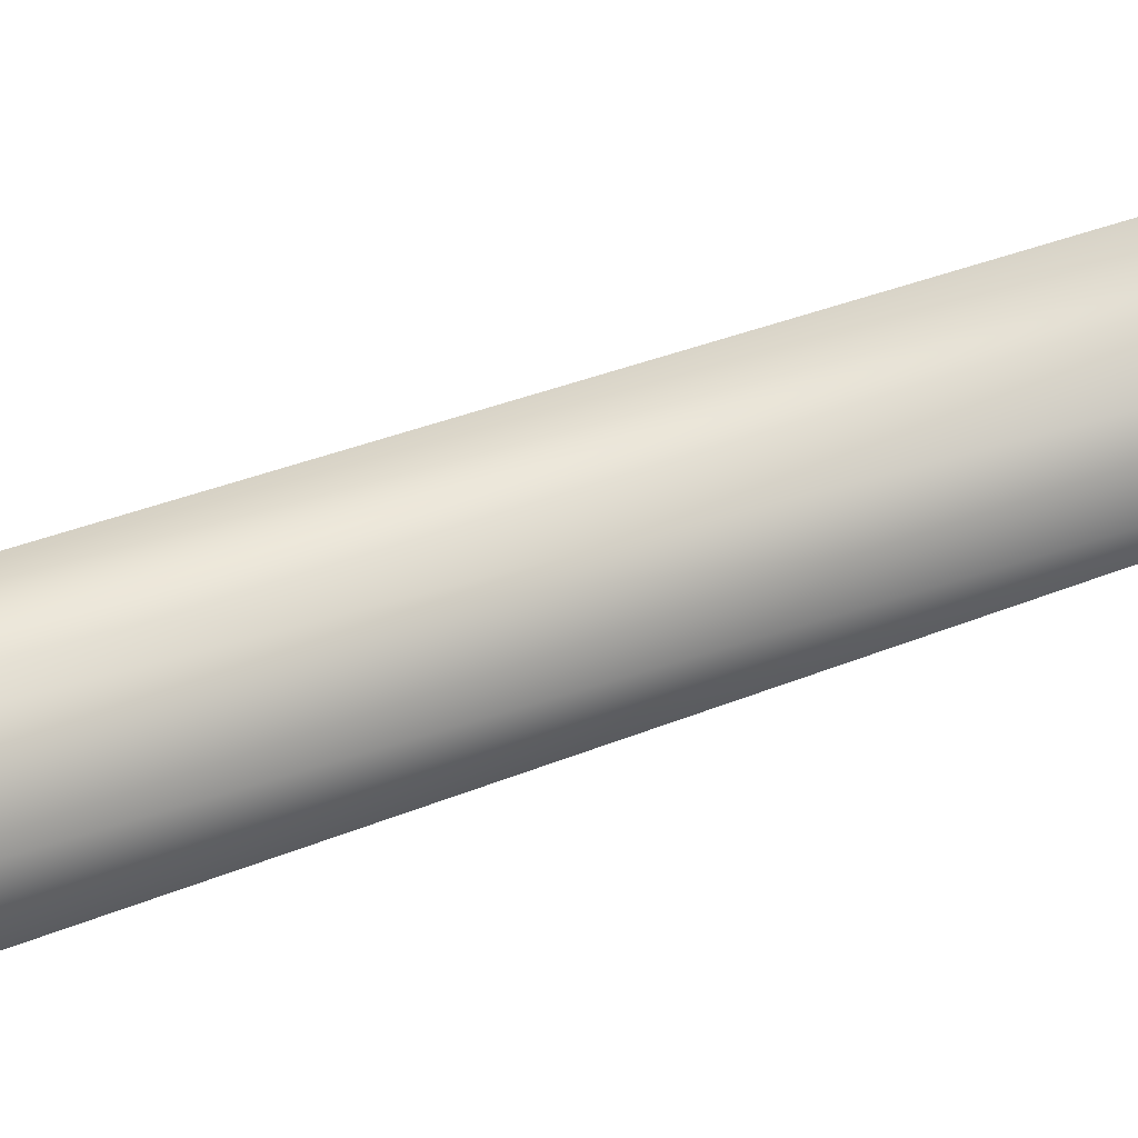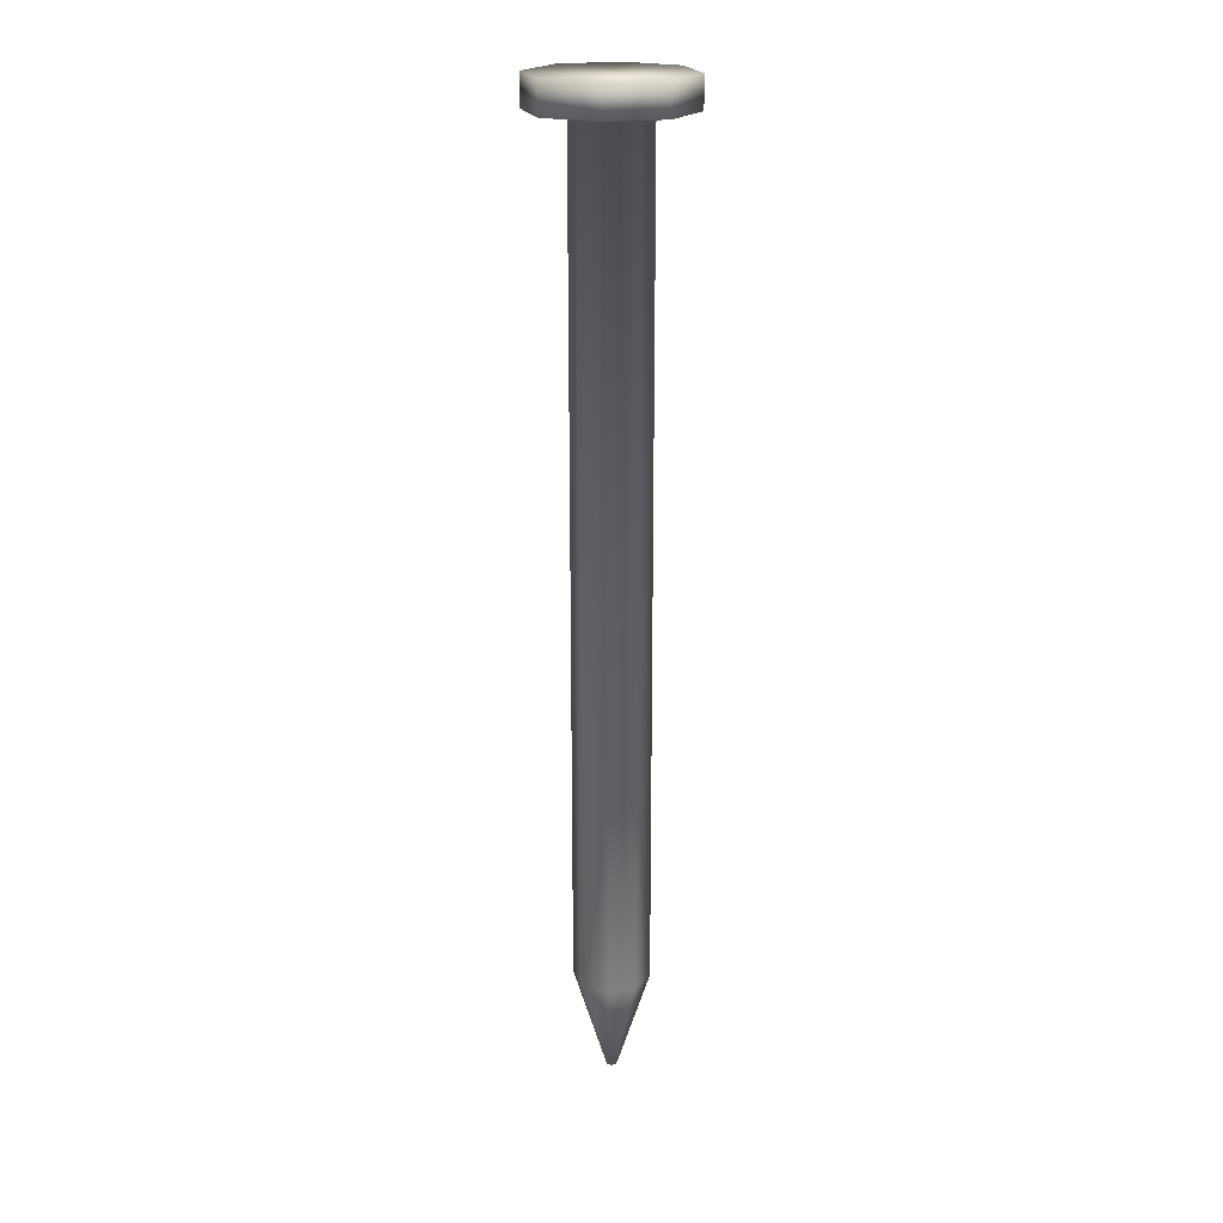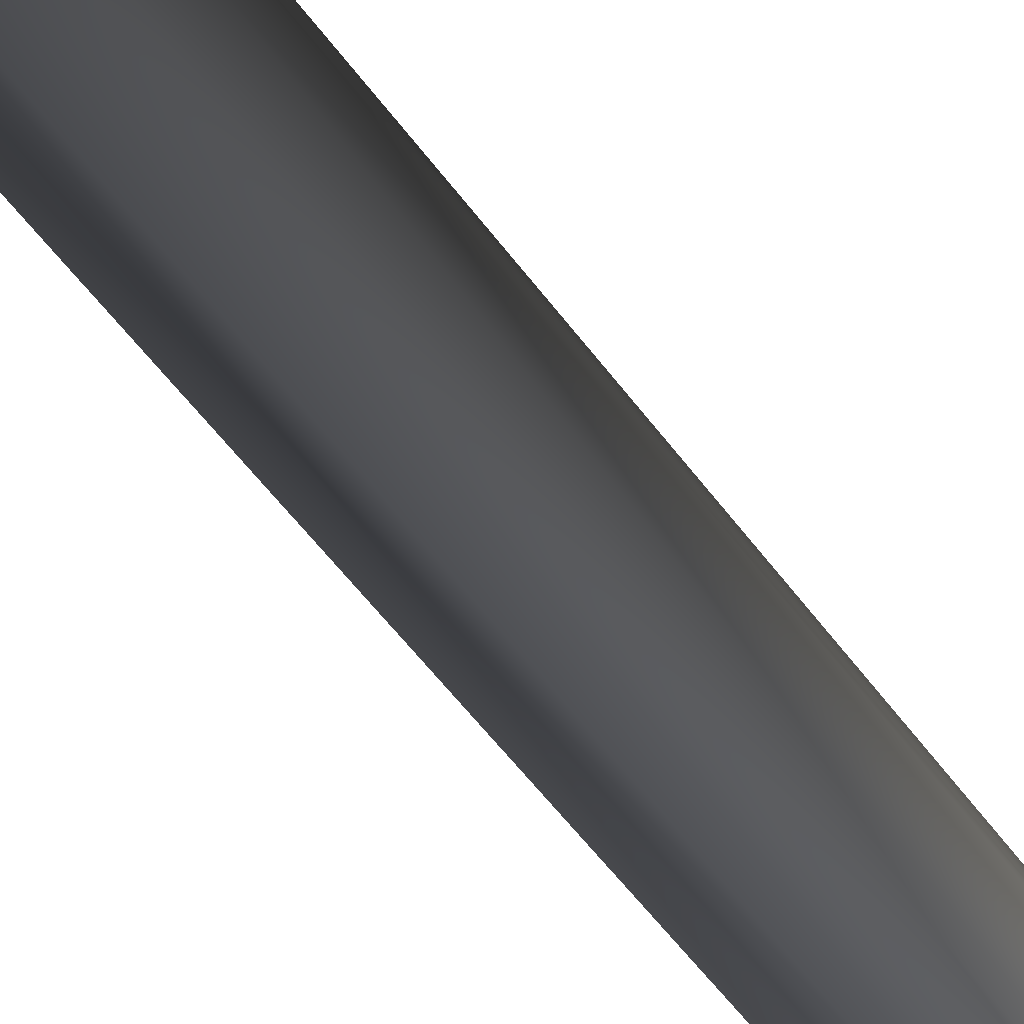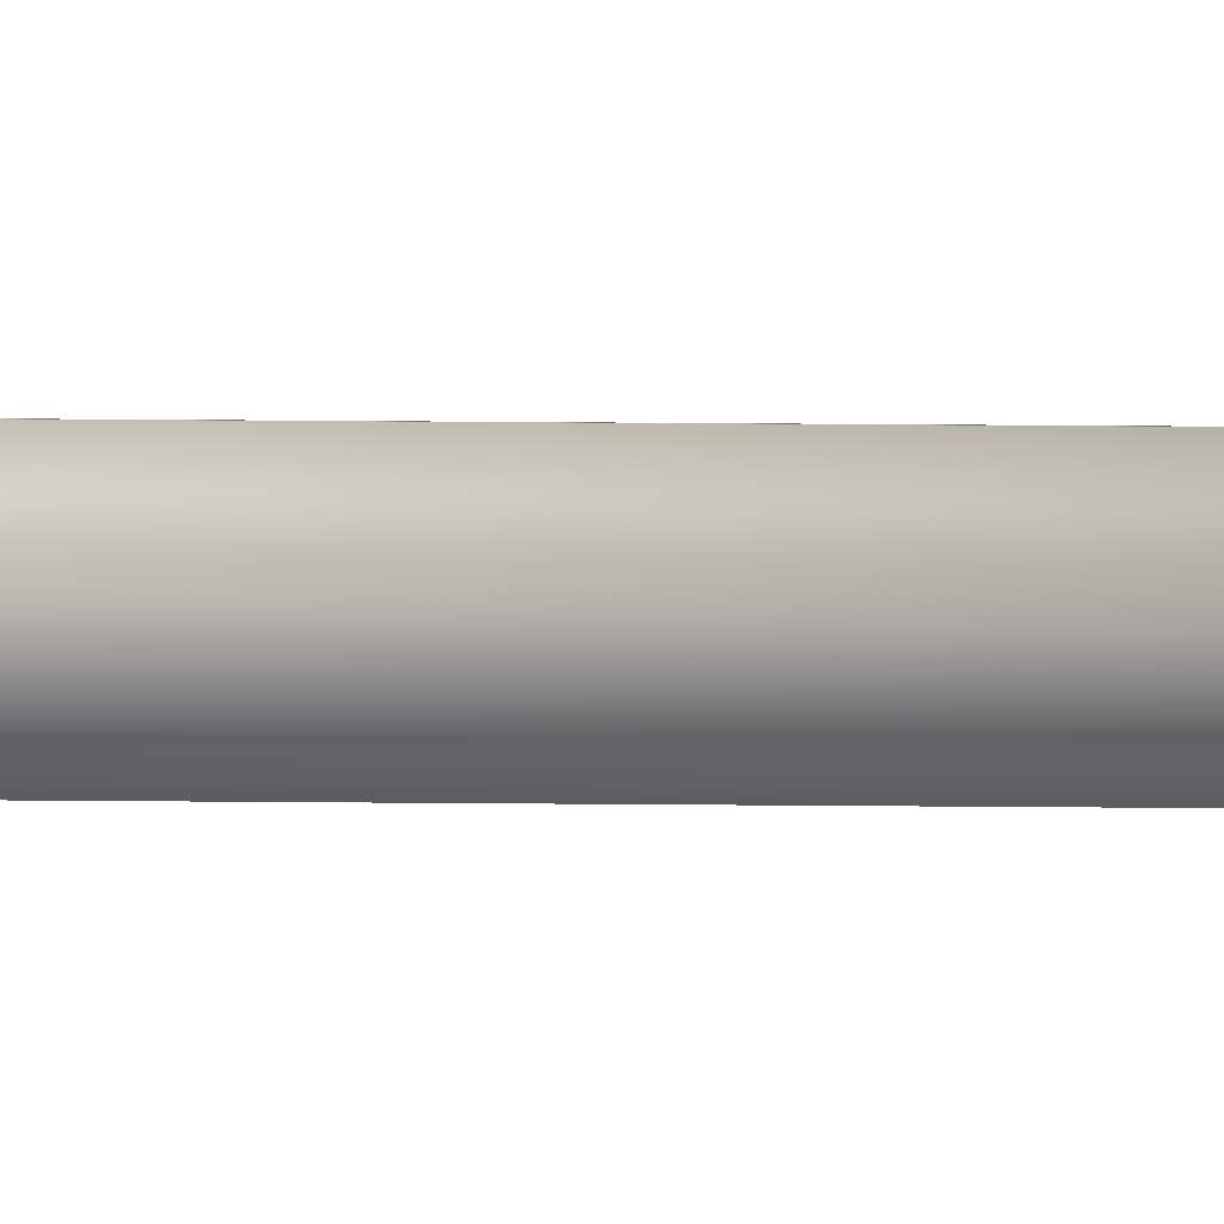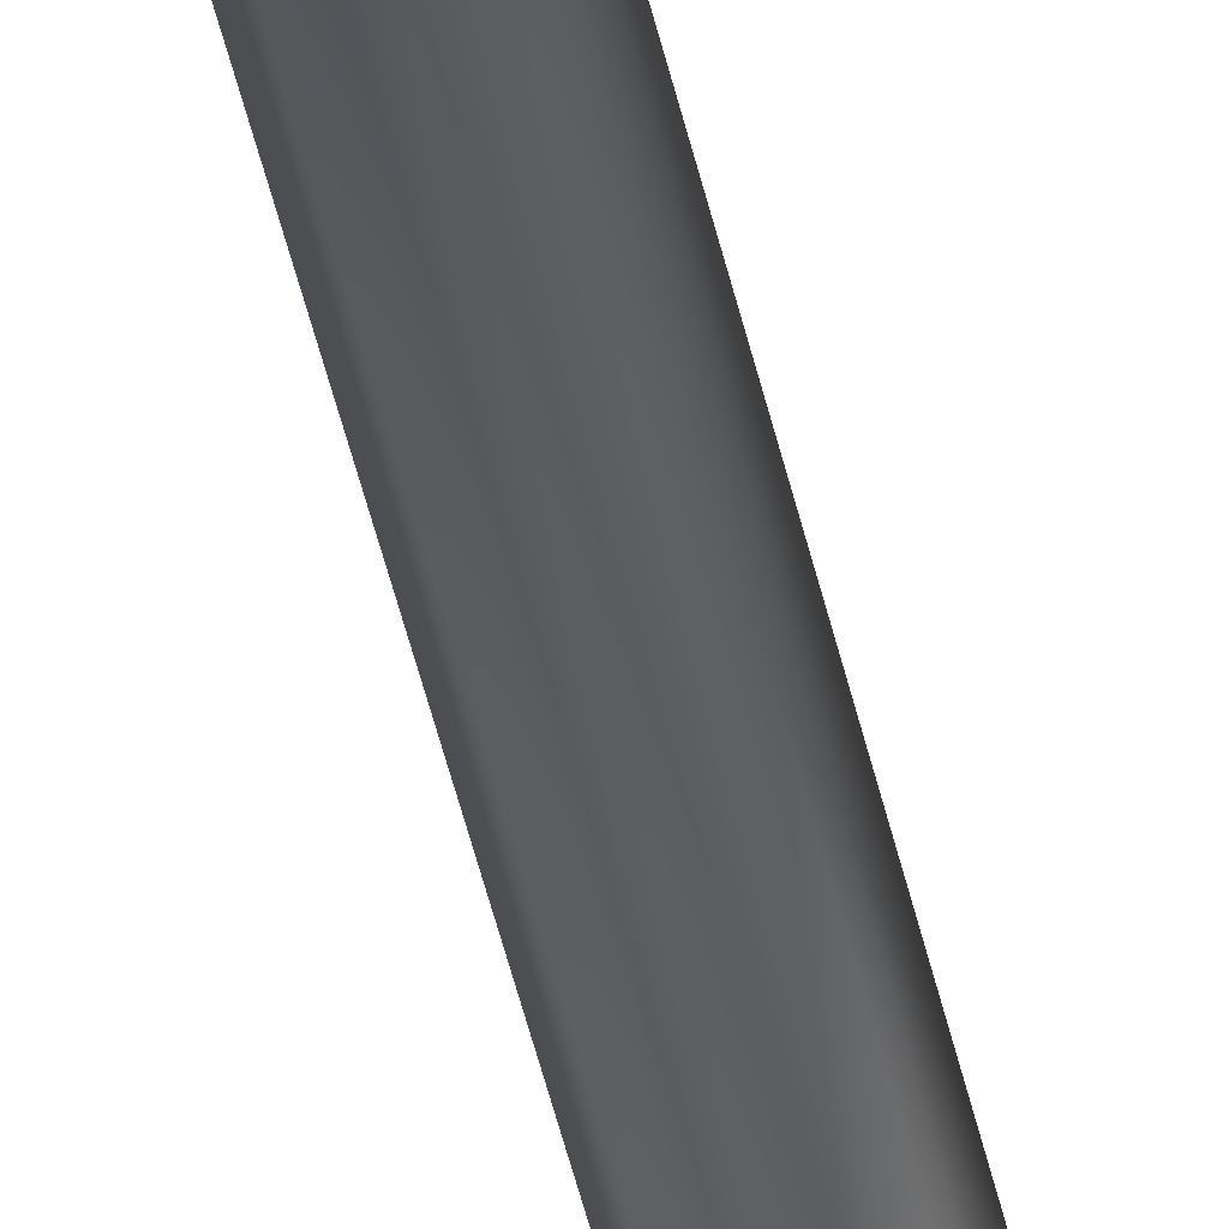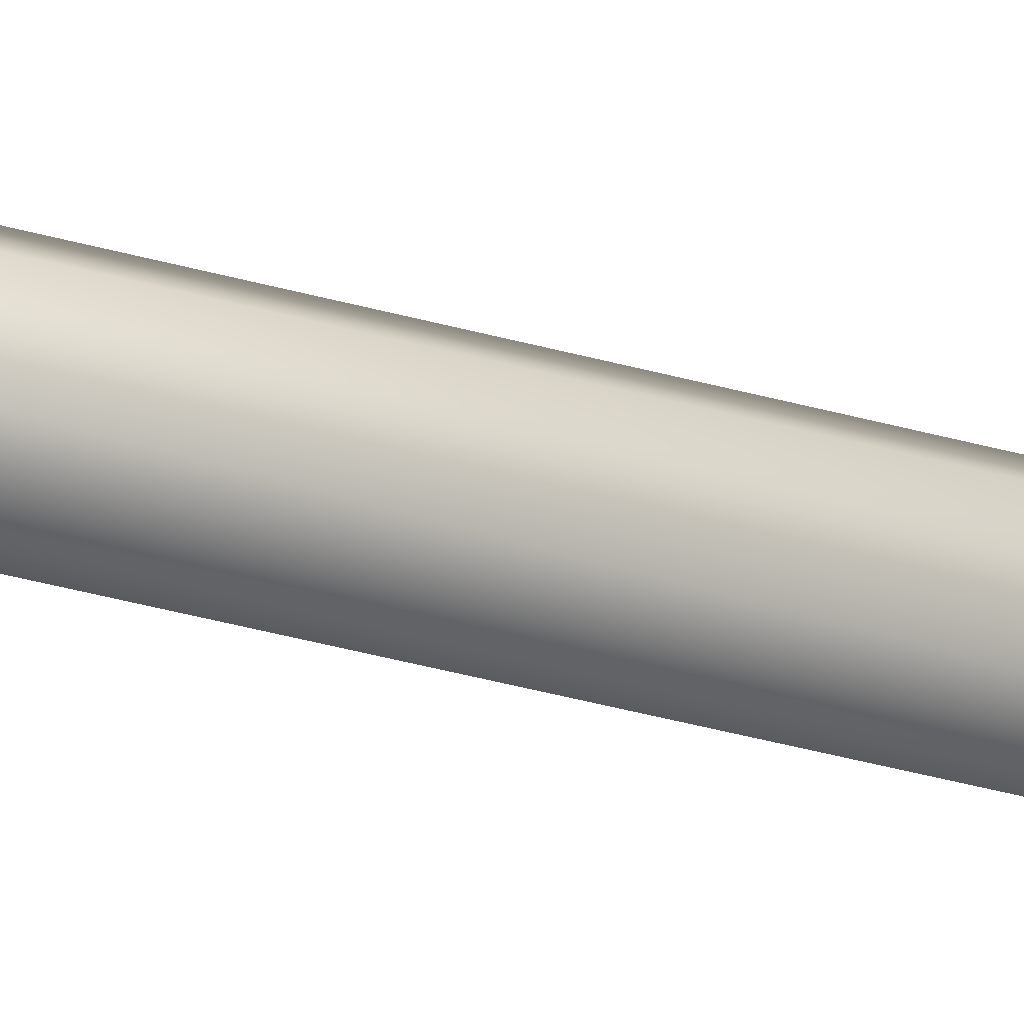
<metadata>
{"format":"obj","ext":"obj","renderer":"f3d","projection":"perspective","resolution":1024,"background":"white","views":[{"elev":14.8,"azim":38.9,"up":"+Z"},{"elev":20.9,"azim":6.3,"up":"+Y"},{"elev":-41.1,"azim":-150.2,"up":"+Z"},{"elev":68.7,"azim":90.4,"up":"+Z"},{"elev":-68.4,"azim":-164.4,"up":"+Z"},{"elev":-54.4,"azim":74.8,"up":"+Z"}]}
</metadata>
<code>
v  32.65 -300 -137.2
v  31.43 -300 -136.7
v  30.21 -300 -137.2
v  29.71 -300 -138.4
v  30.21 -300 -139.7
v  31.43 -300 -140.2
v  32.65 -300 -139.7
v  33.16 -300 -138.4
v  56.43 0 -138.4
v  49.11 0 -156.1
v  49.11 10 -156.1
v  56.43 10 -138.4
v  31.43 0 -163.4
v  31.43 10 -163.4
v  13.76 0 -156.1
v  13.76 10 -156.1
v  6.433 0 -138.4
v  6.433 10 -138.4
v  13.76 0 -120.8
v  13.76 10 -120.8
v  31.43 0 -113.4
v  31.43 10 -113.4
v  49.11 0 -120.8
v  49.11 10 -120.8
v  43.59 0 -138.4
v  40.03 0 -147
v  40.03 0 -129.8
v  31.43 0 -126.3
v  22.83 0 -129.8
v  19.27 0 -138.4
v  22.83 0 -147
v  31.43 0 -150.6
v  43.59 -267.2 -138.4
v  40.03 -267.2 -147
v  40.03 -267.2 -129.8
v  31.43 -267.2 -126.3
v  22.83 -267.2 -129.8
v  19.27 -267.2 -138.4
v  22.83 -267.2 -147
v  31.43 -267.2 -150.6
o Cylinder002
g Cylinder002
f 1 2 3 4 5 6 7 8
f 9 10 11 12
f 10 13 14 11
f 13 15 16 14
f 15 17 18 16
f 17 19 20 18
f 19 21 22 20
f 21 23 24 22
f 23 9 12 24
f 24 12 11 14 16 18 20 22
f 10 9 25 26
f 9 23 27 25
f 23 21 28 27
f 21 19 29 28
f 19 17 30 29
f 17 15 31 30
f 15 13 32 31
f 13 10 26 32
f 26 25 33 34
f 25 27 35 33
f 27 28 36 35
f 28 29 37 36
f 29 30 38 37
f 30 31 39 38
f 31 32 40 39
f 32 26 34 40
f 33 8 7 34
f 35 1 8 33
f 36 2 1 35
f 37 3 2 36
f 38 4 3 37
f 39 5 4 38
f 40 6 5 39
f 34 7 6 40

</code>
